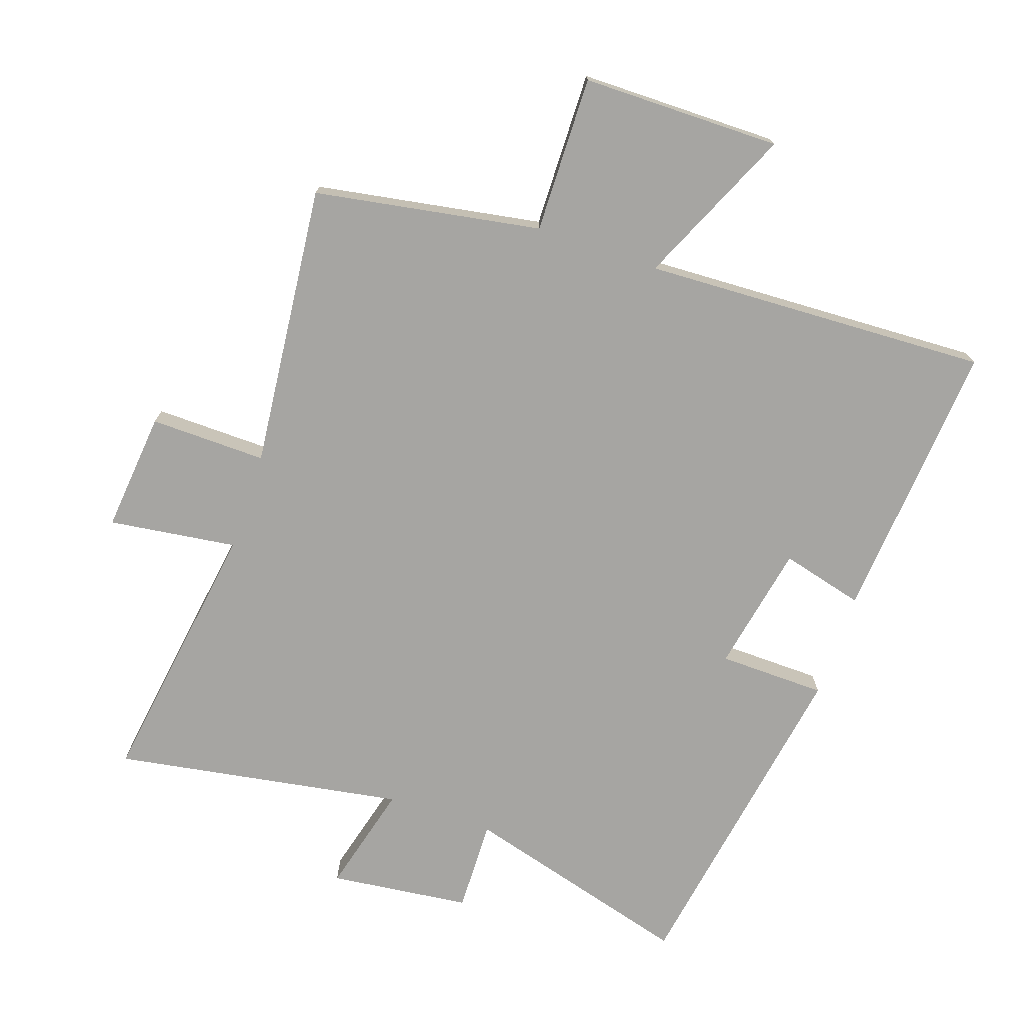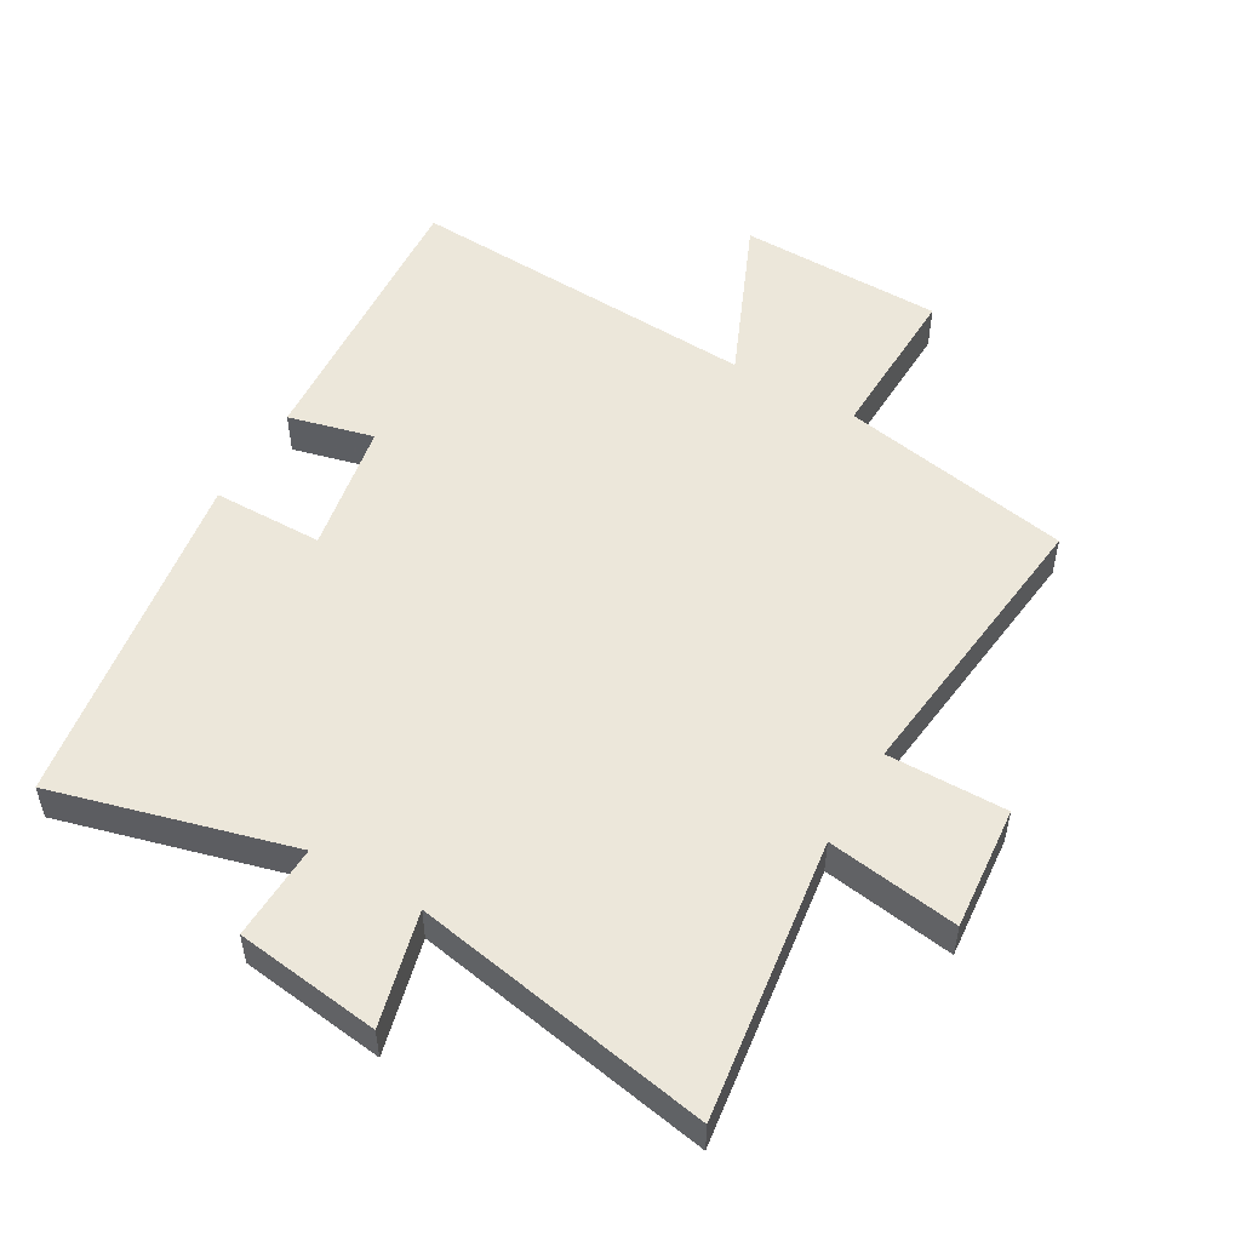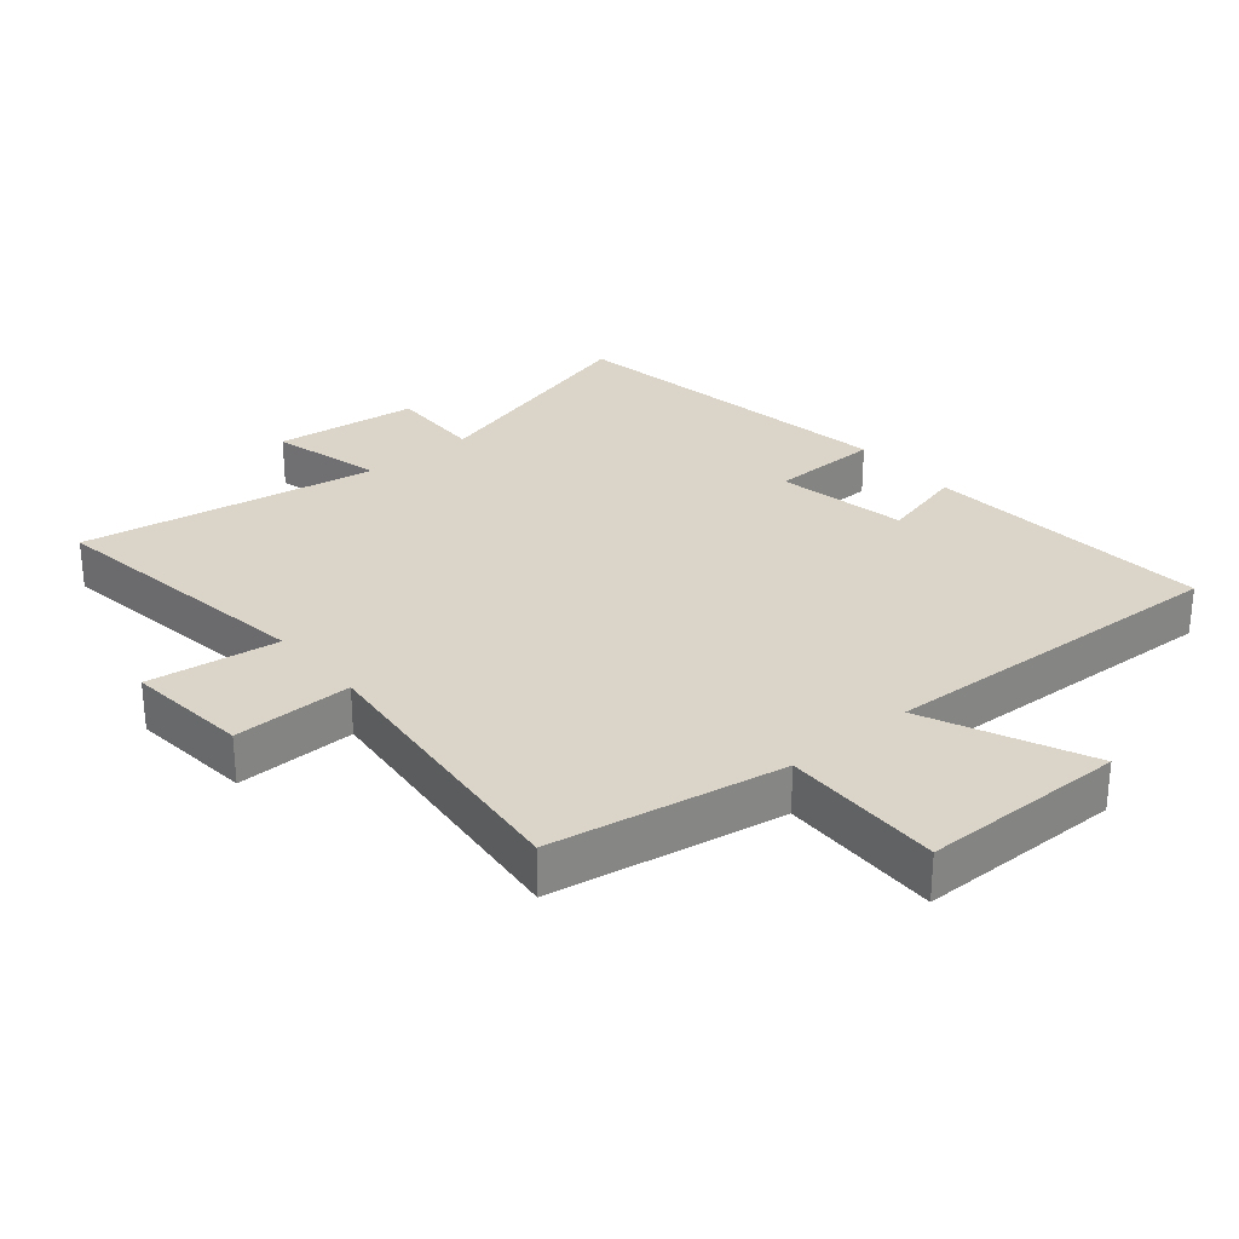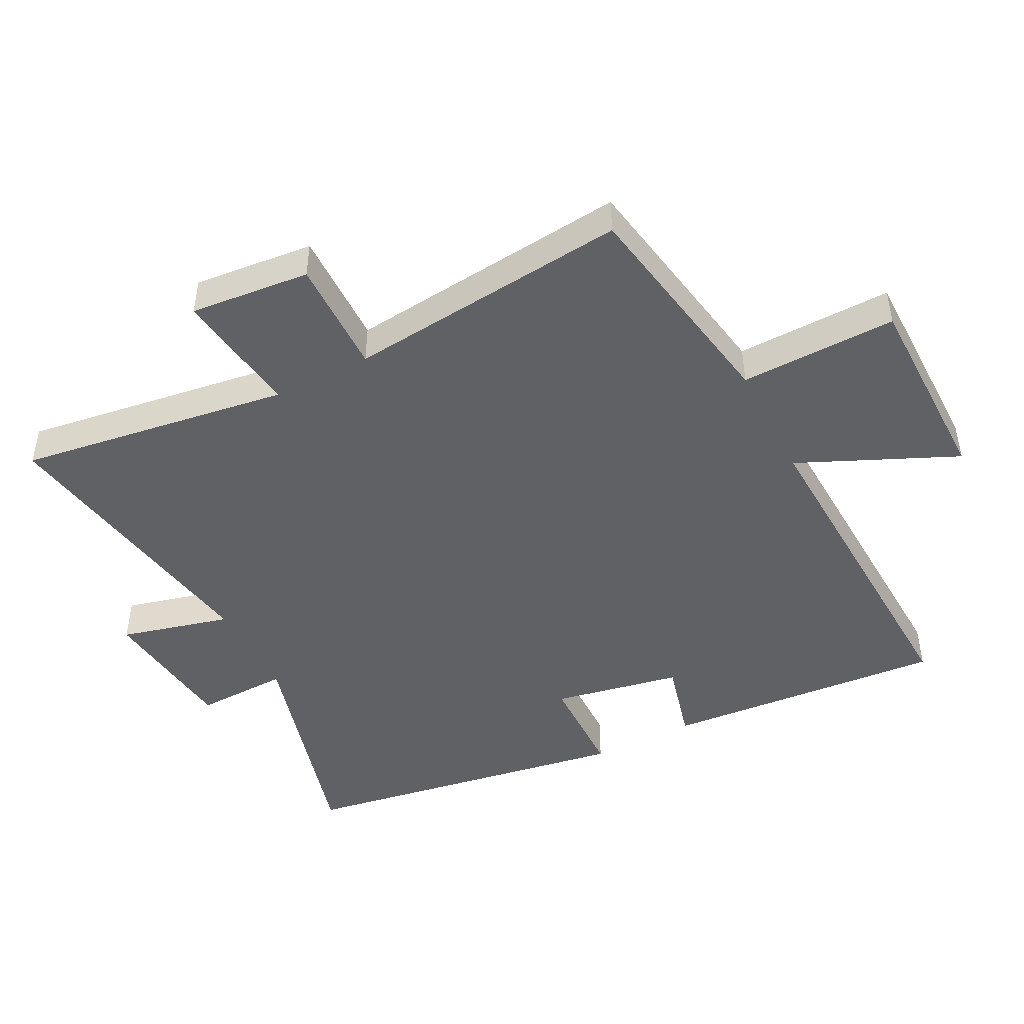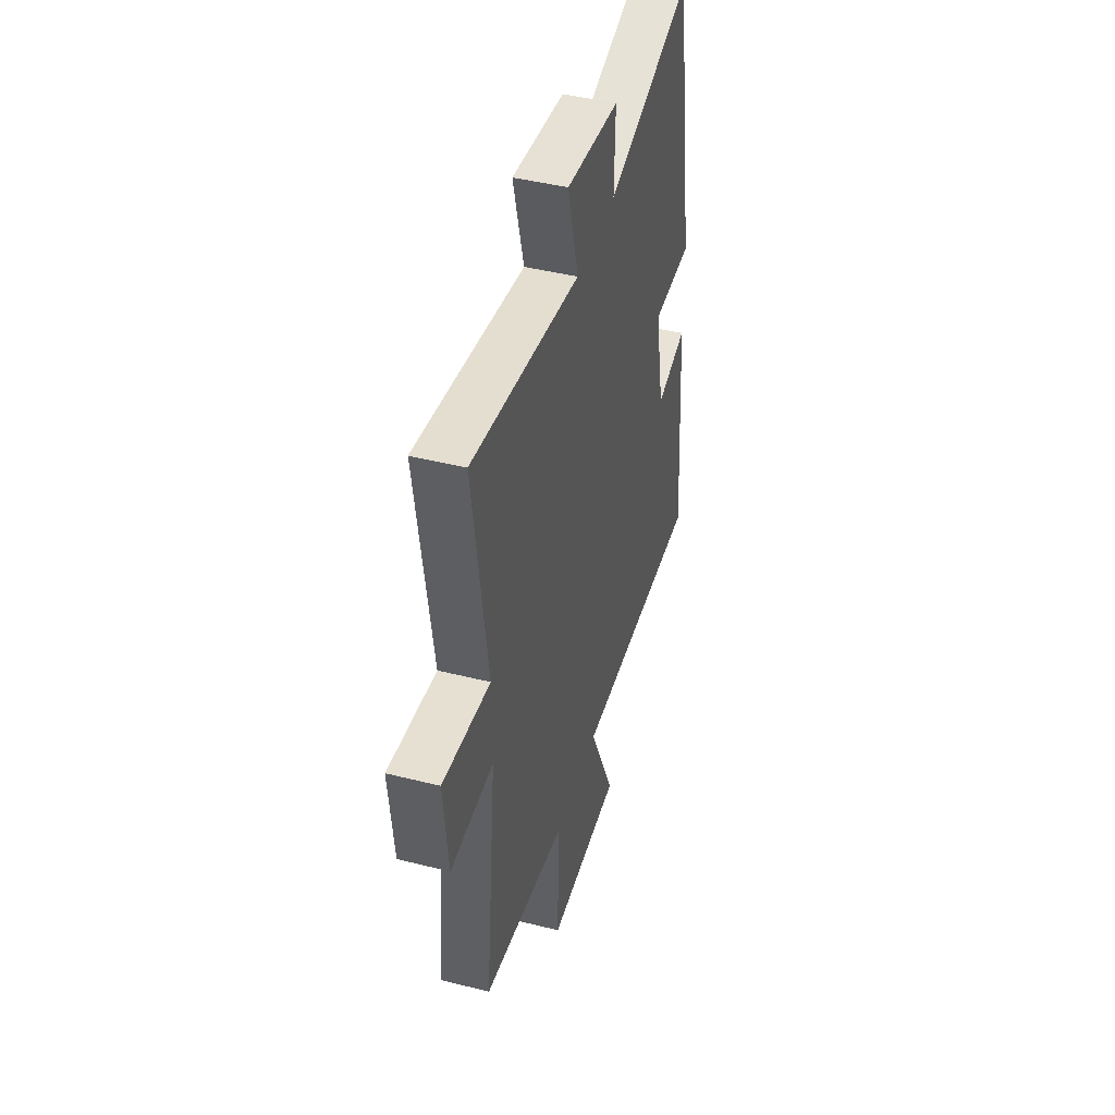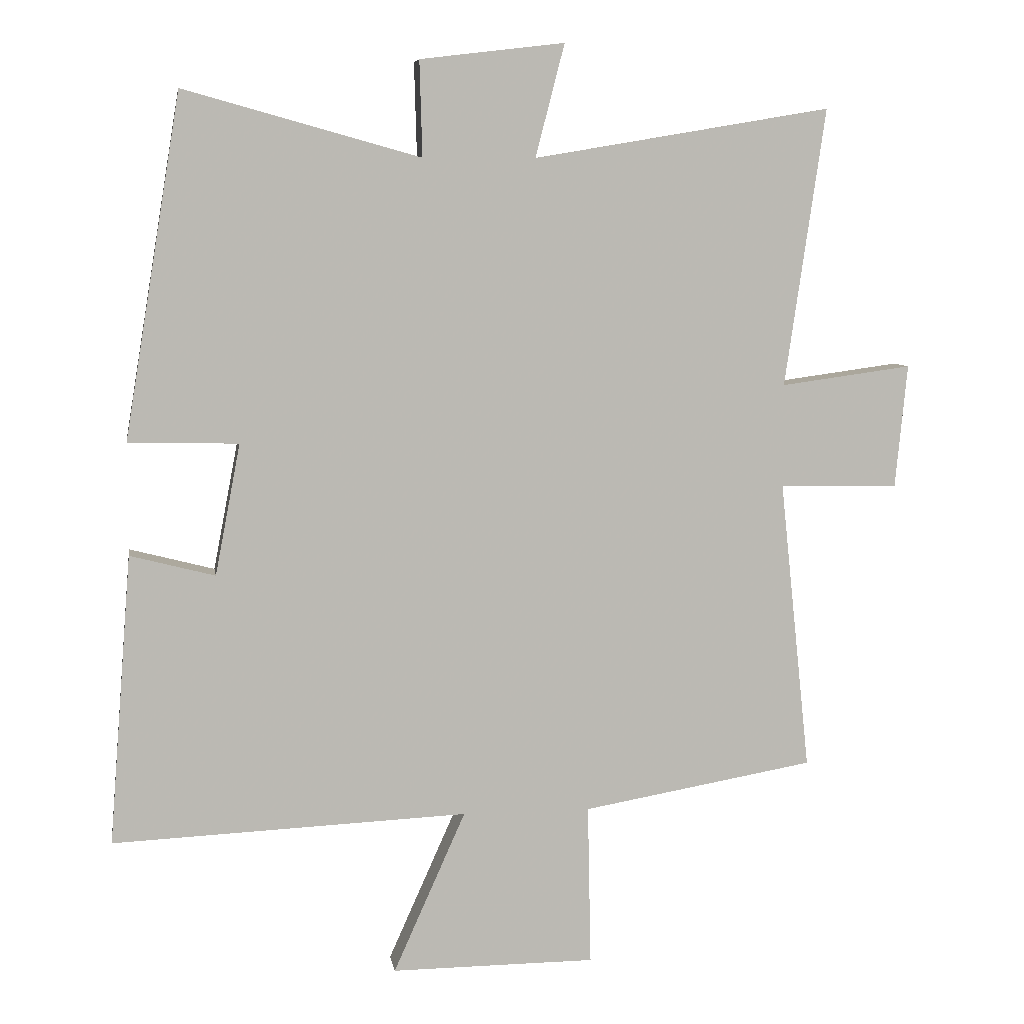
<metadata>
{"format":"obj","ext":"obj","renderer":"f3d","projection":"perspective","resolution":1024,"background":"white","views":[{"elev":-73.8,"azim":161.0,"up":"+Y"},{"elev":52.7,"azim":30.5,"up":"+Y"},{"elev":29.1,"azim":139.9,"up":"+Y"},{"elev":-46.6,"azim":117.2,"up":"+Y"},{"elev":45.1,"azim":106.2,"up":"+Z"},{"elev":7.1,"azim":-8.9,"up":"+Z"}]}
</metadata>
<code>
v 0.546 0.07 -0.439
v 0.196 0.07 -0.5
v 0.201 0.07 -0.742
v -0.107 0.07 -0.744
v 0.002 0.07 -0.5
v -0.534 0.07 -0.524
v -0.5 0.07 -0.087
v -0.372 0.07 -0.12
v -0.334 0.07 0.078
v -0.5 0.07 0.081
v -0.415 0.07 0.599
v -0.058 0.07 0.5
v -0.062 0.07 0.644
v 0.156 0.07 0.67
v 0.112 0.07 0.5
v 0.561 0.07 0.576
v 0.5 0.07 0.156
v 0.698 0.07 0.183
v 0.68 0.07 -0.003
v 0.5 0.07 0
v 0.546 0 -0.439
v 0.196 0 -0.5
v 0.201 0 -0.742
v -0.107 0 -0.744
v 0.002 0 -0.5
v -0.534 0 -0.524
v -0.5 0 -0.087
v -0.372 0 -0.12
v -0.334 0 0.078
v -0.5 0 0.081
v -0.415 0 0.599
v -0.058 0 0.5
v -0.062 0 0.644
v 0.156 0 0.67
v 0.112 0 0.5
v 0.561 0 0.576
v 0.5 0 0.156
v 0.698 0 0.183
v 0.68 0 -0.003
v 0.5 0 0
f 17 18 19 20
f 15 16 17
f 15 17 20
f 12 13 14 15
f 12 15 20 1
f 9 10 11 12
f 8 9 12 1
f 5 6 7 8
f 2 3 4 5
f 1 2 5 8
f 40 39 38 37
f 37 36 35
f 40 37 35
f 35 34 33 32
f 21 40 35 32
f 32 31 30 29
f 21 32 29 28
f 28 27 26 25
f 25 24 23 22
f 28 25 22 21
f 1 21 22 2
f 2 22 23 3
f 3 23 24 4
f 4 24 25 5
f 5 25 26 6
f 6 26 27 7
f 7 27 28 8
f 8 28 29 9
f 9 29 30 10
f 10 30 31 11
f 11 31 32 12
f 12 32 33 13
f 13 33 34 14
f 14 34 35 15
f 15 35 36 16
f 16 36 37 17
f 17 37 38 18
f 18 38 39 19
f 19 39 40 20
f 20 40 21 1

</code>
